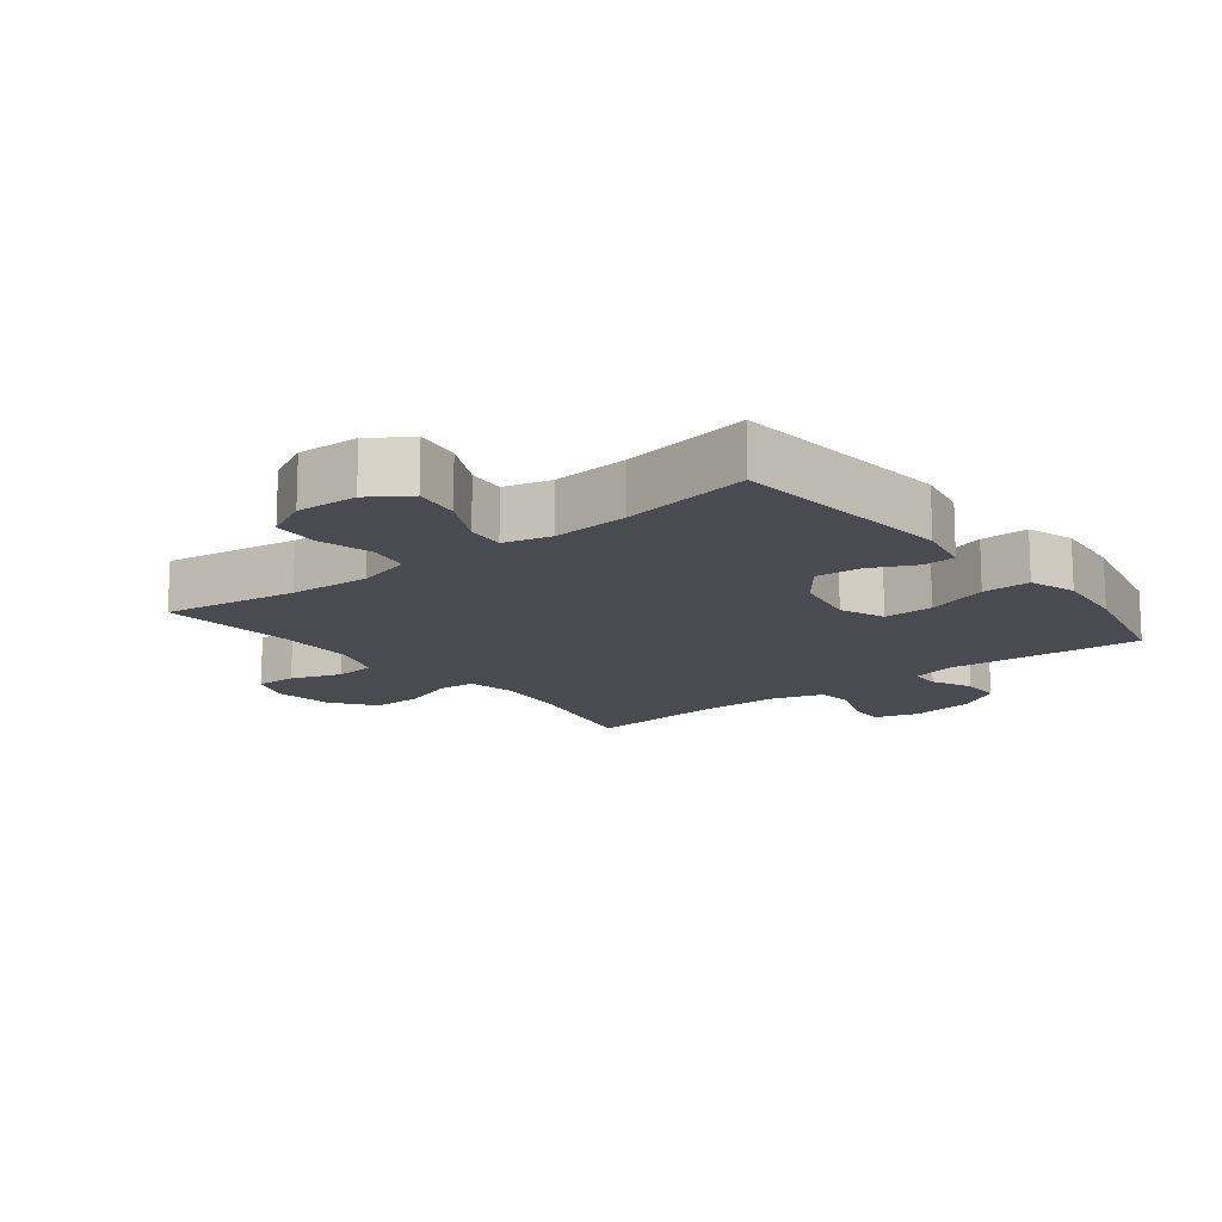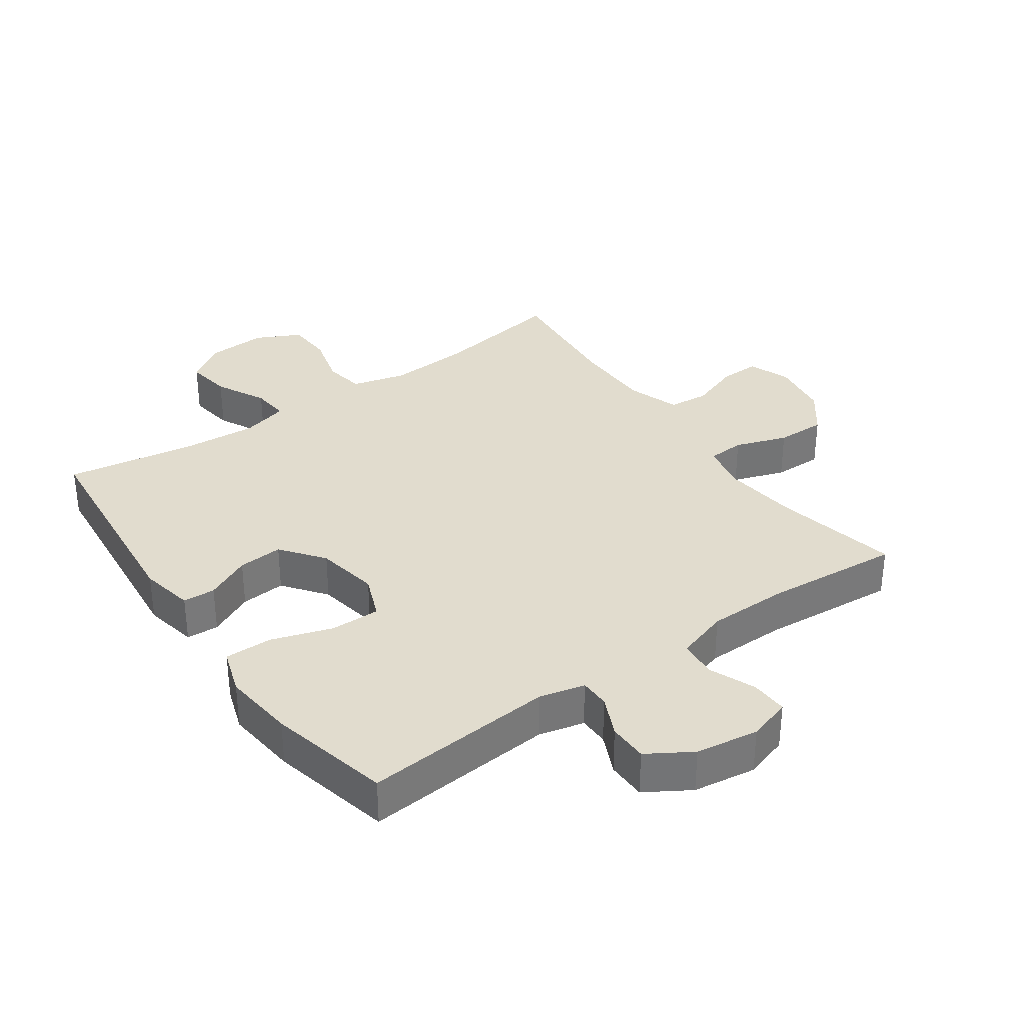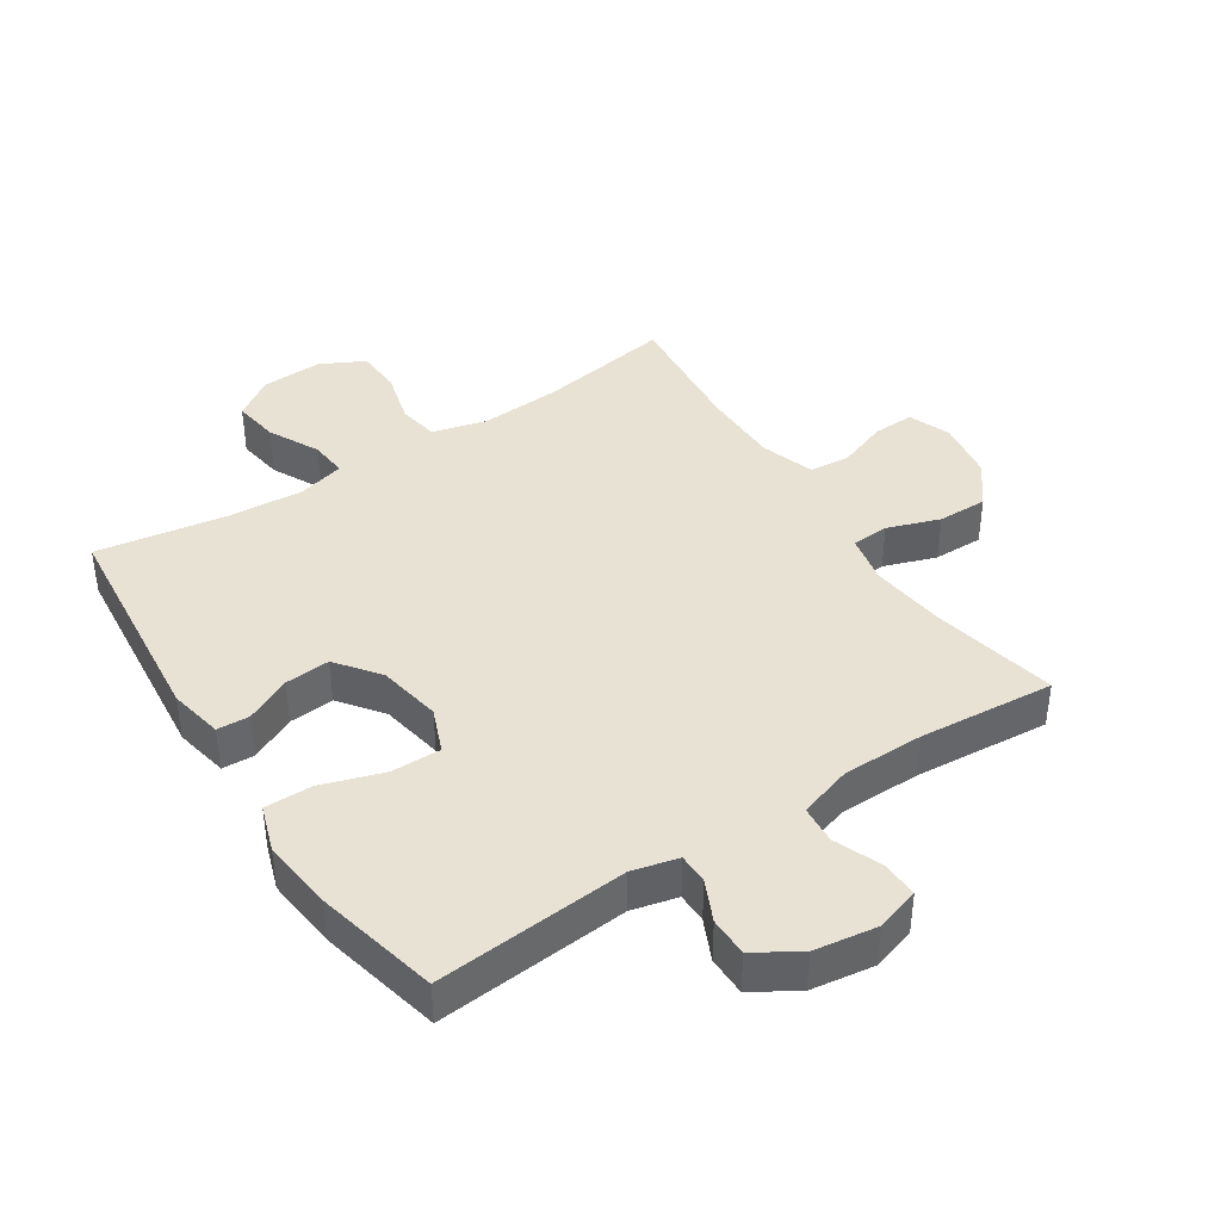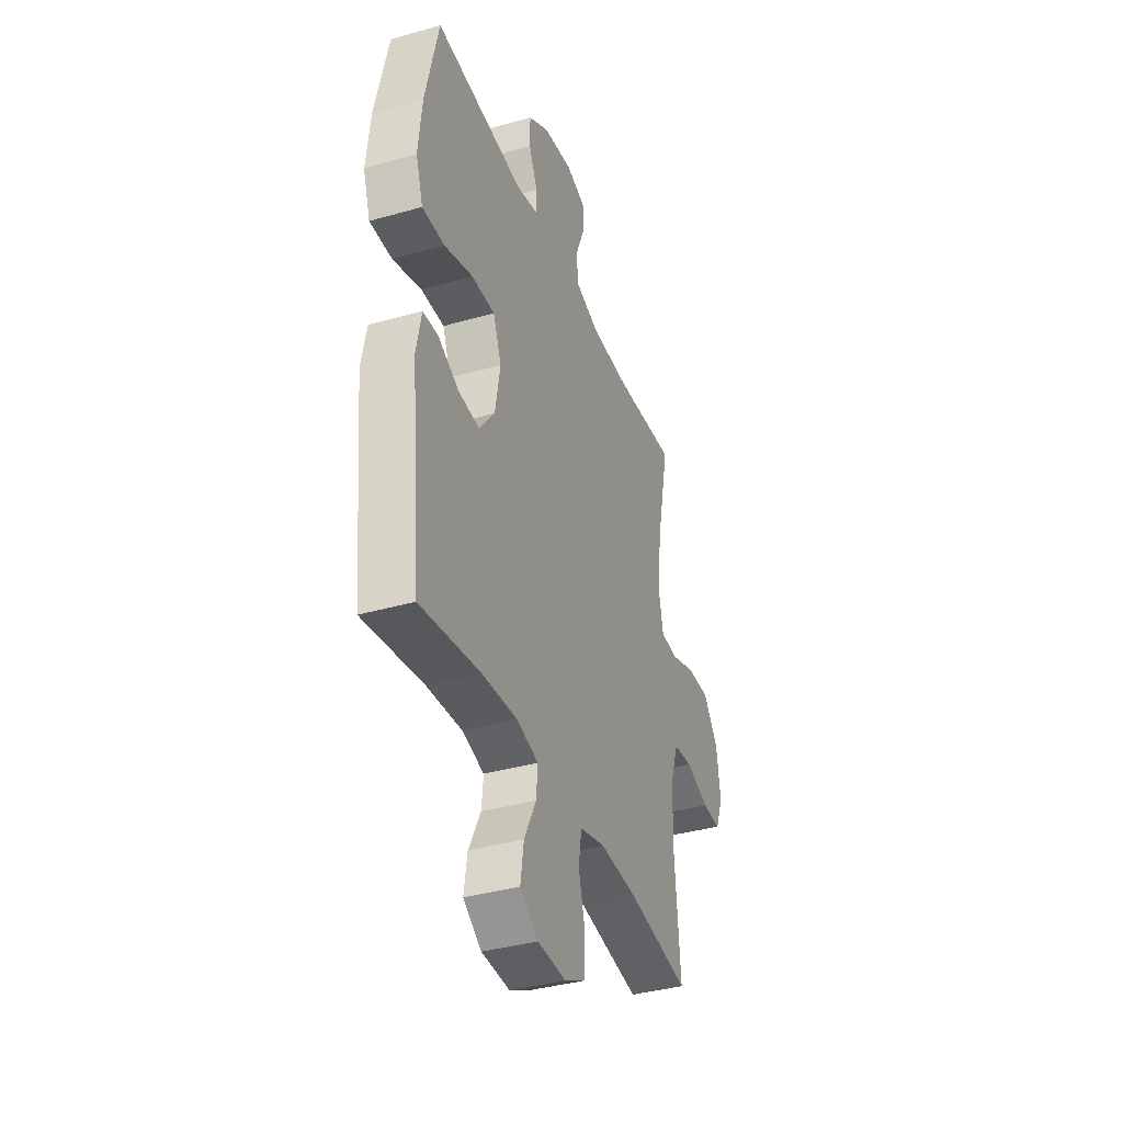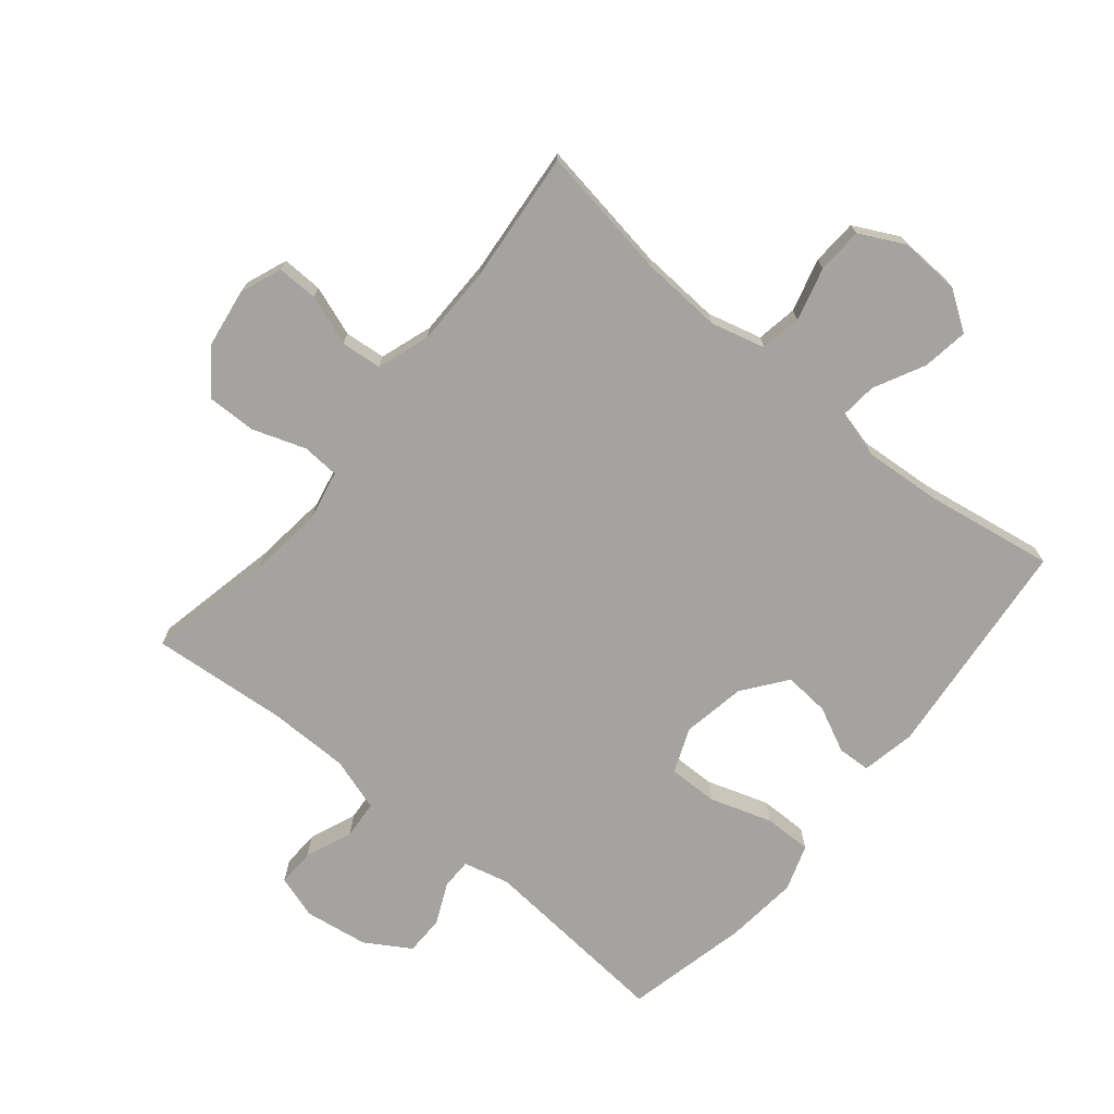
<metadata>
{"format":"obj","ext":"obj","renderer":"f3d","projection":"perspective","resolution":1024,"background":"white","views":[{"elev":-14.6,"azim":-141.7,"up":"+Y"},{"elev":34.1,"azim":-35.1,"up":"+Y"},{"elev":40.9,"azim":-33.1,"up":"+Y"},{"elev":-37.3,"azim":-69.9,"up":"+Z"},{"elev":-72.8,"azim":140.6,"up":"+Y"}]}
</metadata>
<code>
o path68_path68.001
v -0.3158 0.0375 -0.4699
v -0.1937 0.0375 -0.4611
v -0.1184 0.0375 -0.481
v -0.124 0.0375 -0.5413
v -0.1653 0.0375 -0.6222
v -0.1765 0.0375 -0.6958
v -0.1133 0.0375 -0.7385
v -0.01573 0.0375 -0.7434
v 0.05536 0.0375 -0.7077
v 0.05924 0.0375 -0.6343
v 0.03642 0.0375 -0.5491
v 0.04774 0.0375 -0.4838
v 0.1351 0.0375 -0.4612
v 0.2645 0.0375 -0.4693
v 0.4786 0.0375 -0.5036
v 0.4597 0.0375 -0.2917
v 0.4608 0.0375 -0.1646
v 0.4895 0.0375 -0.08097
v 0.555 0.0375 -0.07478
v 0.6353 0.0375 -0.1035
v 0.7006 0.0375 -0.1052
v 0.7268 0.0375 -0.03845
v 0.7122 0.0375 0.05801
v 0.6611 0.0375 0.1251
v 0.5815 0.0375 0.1239
v 0.4977 0.0375 0.09482
v 0.4378 0.0375 0.09843
v 0.4217 0.0375 0.1766
v 0.4359 0.0375 0.297
v 0.4786 0.0375 0.4983
v 0.2608 0.0375 0.4801
v 0.1305 0.0375 0.481
v 0.04528 0.0375 0.508
v 0.04032 0.0375 0.5698
v 0.07112 0.0375 0.6449
v 0.07331 0.0375 0.7047
v 0.003474 0.0375 0.7264
v -0.09791 0.0375 0.7114
v -0.1694 0.0375 0.6675
v -0.17 0.0375 0.6042
v -0.1401 0.0375 0.5386
v -0.1407 0.0375 0.4901
v -0.2142 0.0375 0.4723
v -0.5231 0.0375 0.4983
v -0.5687 0.0375 0.3013
v -0.5813 0.0375 0.1844
v -0.5566 0.0375 0.1105
v -0.4799 0.0375 0.1113
v -0.3811 0.0375 0.1434
v -0.3014 0.0375 0.1446
v -0.2728 0.0375 0.07319
v -0.2913 0.0375 -0.02843
v -0.3439 0.0375 -0.09716
v -0.4162 0.0375 -0.0915
v -0.4888 0.0375 -0.05661
v -0.541 0.0375 -0.05928
v -0.5584 0.0375 -0.1457
v -0.5231 0.0375 -0.5036
v -0.3158 -0.0375 -0.4699
v -0.1937 -0.0375 -0.4611
v -0.1184 -0.0375 -0.481
v -0.124 -0.0375 -0.5413
v -0.1653 -0.0375 -0.6222
v -0.1765 -0.0375 -0.6958
v -0.1133 -0.0375 -0.7385
v -0.01573 -0.0375 -0.7434
v 0.05536 -0.0375 -0.7077
v 0.05924 -0.0375 -0.6343
v 0.03642 -0.0375 -0.5491
v 0.04774 -0.0375 -0.4838
v 0.1351 -0.0375 -0.4612
v 0.2645 -0.0375 -0.4693
v 0.4786 -0.0375 -0.5036
v 0.4597 -0.0375 -0.2917
v 0.4608 -0.0375 -0.1646
v 0.4895 -0.0375 -0.08097
v 0.555 -0.0375 -0.07478
v 0.6353 -0.0375 -0.1035
v 0.7006 -0.0375 -0.1052
v 0.7268 -0.0375 -0.03845
v 0.7122 -0.0375 0.05801
v 0.6611 -0.0375 0.1251
v 0.5815 -0.0375 0.1239
v 0.4977 -0.0375 0.09482
v 0.4378 -0.0375 0.09843
v 0.4217 -0.0375 0.1766
v 0.4359 -0.0375 0.297
v 0.4786 -0.0375 0.4983
v 0.2608 -0.0375 0.4801
v 0.1305 -0.0375 0.481
v 0.04528 -0.0375 0.508
v 0.04032 -0.0375 0.5698
v 0.07112 -0.0375 0.6449
v 0.07331 -0.0375 0.7047
v 0.003474 -0.0375 0.7264
v -0.09791 -0.0375 0.7114
v -0.1694 -0.0375 0.6675
v -0.17 -0.0375 0.6042
v -0.1401 -0.0375 0.5386
v -0.1407 -0.0375 0.4901
v -0.2142 -0.0375 0.4723
v -0.5231 -0.0375 0.4983
v -0.5687 -0.0375 0.3013
v -0.5813 -0.0375 0.1844
v -0.5566 -0.0375 0.1105
v -0.4799 -0.0375 0.1113
v -0.3811 -0.0375 0.1434
v -0.3014 -0.0375 0.1446
v -0.2728 -0.0375 0.07319
v -0.2913 -0.0375 -0.02843
v -0.3439 -0.0375 -0.09716
v -0.4162 -0.0375 -0.0915
v -0.4888 -0.0375 -0.05661
v -0.541 -0.0375 -0.05928
v -0.5584 -0.0375 -0.1457
v -0.5231 -0.0375 -0.5036
v -0.5687 0.0375 0.3013
v -0.5813 0.0375 0.1844
v -0.5566 0.0375 0.1105
v -0.5566 0.0375 0.1105
v -0.541 0.0375 -0.05928
v -0.541 0.0375 -0.05928
v -0.5584 0.0375 -0.1457
v -0.4799 0.0375 0.1113
v -0.5231 0.0375 0.4983
v -0.5231 0.0375 0.4983
v -0.4888 0.0375 -0.05661
v -0.5231 0.0375 -0.5036
v -0.5231 0.0375 -0.5036
v -0.4162 0.0375 -0.0915
v -0.3811 0.0375 0.1434
v -0.3158 0.0375 -0.4699
v -0.3439 0.0375 -0.09716
v -0.3014 0.0375 0.1446
v -0.3014 0.0375 0.1446
v -0.2913 0.0375 -0.02843
v -0.2142 0.0375 0.4723
v -0.1937 0.0375 -0.4611
v -0.2728 0.0375 0.07319
v -0.1407 0.0375 0.4901
v -0.1407 0.0375 0.4901
v -0.1184 0.0375 -0.481
v -0.1184 0.0375 -0.481
v -0.1653 0.0375 -0.6222
v -0.1765 0.0375 -0.6958
v -0.1765 0.0375 -0.6958
v -0.1133 0.0375 -0.7385
v -0.1694 0.0375 0.6675
v -0.17 0.0375 0.6042
v -0.1401 0.0375 0.5386
v -0.09791 0.0375 0.7114
v -0.124 0.0375 -0.5413
v -0.01573 0.0375 -0.7434
v 0.003474 0.0375 0.7264
v 0.05536 0.0375 -0.7077
v 0.05536 0.0375 -0.7077
v 0.07331 0.0375 0.7047
v 0.07331 0.0375 0.7047
v 0.03642 0.0375 -0.5491
v 0.04774 0.0375 -0.4838
v 0.04774 0.0375 -0.4838
v 0.05924 0.0375 -0.6343
v 0.07112 0.0375 0.6449
v 0.04032 0.0375 0.5698
v 0.04528 0.0375 0.508
v 0.04528 0.0375 0.508
v 0.1305 0.0375 0.481
v 0.1351 0.0375 -0.4612
v 0.2608 0.0375 0.4801
v 0.2645 0.0375 -0.4693
v 0.4786 0.0375 0.4983
v 0.4786 0.0375 0.4983
v 0.4359 0.0375 0.297
v 0.4217 0.0375 0.1766
v 0.4378 0.0375 0.09843
v 0.4378 0.0375 0.09843
v 0.4977 0.0375 0.09482
v 0.4597 0.0375 -0.2917
v 0.4608 0.0375 -0.1646
v 0.4786 0.0375 -0.5036
v 0.4786 0.0375 -0.5036
v 0.4895 0.0375 -0.08097
v 0.4895 0.0375 -0.08097
v 0.555 0.0375 -0.07478
v 0.5815 0.0375 0.1239
v 0.6353 0.0375 -0.1035
v 0.6611 0.0375 0.1251
v 0.7006 0.0375 -0.1052
v 0.7006 0.0375 -0.1052
v 0.7122 0.0375 0.05801
v 0.7268 0.0375 -0.03845
v -0.5687 -0.0375 0.3013
v -0.5813 -0.0375 0.1844
v -0.5566 -0.0375 0.1105
v -0.5566 -0.0375 0.1105
v -0.541 -0.0375 -0.05928
v -0.541 -0.0375 -0.05928
v -0.5584 -0.0375 -0.1457
v -0.4799 -0.0375 0.1113
v -0.5231 -0.0375 0.4983
v -0.5231 -0.0375 0.4983
v -0.4888 -0.0375 -0.05661
v -0.5231 -0.0375 -0.5036
v -0.5231 -0.0375 -0.5036
v -0.4162 -0.0375 -0.0915
v -0.3811 -0.0375 0.1434
v -0.3158 -0.0375 -0.4699
v -0.3439 -0.0375 -0.09716
v -0.3014 -0.0375 0.1446
v -0.3014 -0.0375 0.1446
v -0.2913 -0.0375 -0.02843
v -0.2142 -0.0375 0.4723
v -0.1937 -0.0375 -0.4611
v -0.2728 -0.0375 0.07319
v -0.1407 -0.0375 0.4901
v -0.1407 -0.0375 0.4901
v -0.1184 -0.0375 -0.481
v -0.1184 -0.0375 -0.481
v -0.1653 -0.0375 -0.6222
v -0.1765 -0.0375 -0.6958
v -0.1765 -0.0375 -0.6958
v -0.1133 -0.0375 -0.7385
v -0.1694 -0.0375 0.6675
v -0.17 -0.0375 0.6042
v -0.1401 -0.0375 0.5386
v -0.09791 -0.0375 0.7114
v -0.124 -0.0375 -0.5413
v -0.01573 -0.0375 -0.7434
v 0.003474 -0.0375 0.7264
v 0.05536 -0.0375 -0.7077
v 0.05536 -0.0375 -0.7077
v 0.07331 -0.0375 0.7047
v 0.07331 -0.0375 0.7047
v 0.03642 -0.0375 -0.5491
v 0.04774 -0.0375 -0.4838
v 0.04774 -0.0375 -0.4838
v 0.05924 -0.0375 -0.6343
v 0.07112 -0.0375 0.6449
v 0.04032 -0.0375 0.5698
v 0.04528 -0.0375 0.508
v 0.04528 -0.0375 0.508
v 0.1305 -0.0375 0.481
v 0.1351 -0.0375 -0.4612
v 0.2608 -0.0375 0.4801
v 0.2645 -0.0375 -0.4693
v 0.4786 -0.0375 0.4983
v 0.4786 -0.0375 0.4983
v 0.4359 -0.0375 0.297
v 0.4217 -0.0375 0.1766
v 0.4378 -0.0375 0.09843
v 0.4378 -0.0375 0.09843
v 0.4977 -0.0375 0.09482
v 0.4597 -0.0375 -0.2917
v 0.4608 -0.0375 -0.1646
v 0.4786 -0.0375 -0.5036
v 0.4786 -0.0375 -0.5036
v 0.4895 -0.0375 -0.08097
v 0.4895 -0.0375 -0.08097
v 0.555 -0.0375 -0.07478
v 0.5815 -0.0375 0.1239
v 0.6353 -0.0375 -0.1035
v 0.6611 -0.0375 0.1251
v 0.7006 -0.0375 -0.1052
v 0.7006 -0.0375 -0.1052
v 0.7122 -0.0375 0.05801
v 0.7268 -0.0375 -0.03845
f 225 226 224
f 237 219 228
f 226 239 229
f 249 214 250
f 250 211 254
f 261 265 259
f 254 245 253
f 253 245 255
f 215 209 240
f 240 214 242
f 259 265 260
f 252 259 260
f 206 209 212
f 194 199 193
f 217 227 234
f 211 208 213
f 217 211 213
f 254 243 245
f 224 226 223
f 244 248 246
f 225 215 240
f 250 214 211
f 250 254 257
f 226 225 239
f 242 249 244
f 192 206 212
f 227 219 237
f 263 266 261
f 213 208 207
f 207 198 203
f 198 202 196
f 214 240 209
f 262 260 265
f 205 202 198
f 259 252 257
f 250 257 252
f 193 199 192
f 211 217 235
f 192 212 200
f 212 209 215
f 206 192 199
f 237 228 230
f 254 211 243
f 228 219 222
f 242 214 249
f 235 217 234
f 244 249 248
f 222 219 220
f 207 208 205
f 243 211 235
f 232 229 238
f 207 205 198
f 239 225 240
f 266 265 261
f 238 229 239
f 234 227 237
f 45 46 104 103
f 46 120 195 104
f 122 57 115 197
f 47 48 106 105
f 126 45 103 201
f 55 56 114 113
f 57 129 204 115
f 54 55 113 112
f 48 49 107 106
f 58 1 59 116
f 53 54 112 111
f 49 135 210 107
f 52 53 111 110
f 43 44 102 101
f 1 2 60 59
f 50 51 109 108
f 51 52 110 109
f 141 43 101 216
f 2 143 218 60
f 5 146 221 63
f 6 7 65 64
f 39 40 98 97
f 40 41 99 98
f 38 39 97 96
f 4 5 63 62
f 41 42 100 99
f 3 4 62 61
f 7 8 66 65
f 37 38 96 95
f 8 156 231 66
f 158 37 95 233
f 11 161 236 69
f 10 11 69 68
f 9 10 68 67
f 35 36 94 93
f 34 35 93 92
f 166 34 92 241
f 32 33 91 90
f 12 13 71 70
f 31 32 90 89
f 13 14 72 71
f 172 31 89 247
f 29 30 88 87
f 28 29 87 86
f 176 28 86 251
f 26 27 85 84
f 16 17 75 74
f 181 16 74 256
f 14 15 73 72
f 17 183 258 75
f 18 19 77 76
f 25 26 84 83
f 19 20 78 77
f 24 25 83 82
f 20 189 264 78
f 23 24 82 81
f 22 23 81 80
f 21 22 80 79
f 150 149 151
f 162 153 144
f 151 154 164
f 174 175 139
f 175 179 136
f 186 184 190
f 179 178 170
f 178 180 170
f 140 165 134
f 165 167 139
f 184 185 190
f 177 185 184
f 131 137 134
f 119 118 124
f 142 159 152
f 136 138 133
f 142 138 136
f 179 170 168
f 149 148 151
f 169 171 173
f 150 165 140
f 175 136 139
f 175 182 179
f 151 164 150
f 167 169 174
f 117 137 131
f 152 162 144
f 188 186 191
f 138 132 133
f 132 128 123
f 123 121 127
f 139 134 165
f 187 190 185
f 130 123 127
f 184 182 177
f 175 177 182
f 118 117 124
f 136 160 142
f 117 125 137
f 137 140 134
f 131 124 117
f 162 155 153
f 179 168 136
f 153 147 144
f 167 174 139
f 160 159 142
f 169 173 174
f 147 145 144
f 132 130 133
f 168 160 136
f 157 163 154
f 132 123 130
f 164 165 150
f 191 186 190
f 163 164 154
f 159 162 152

</code>
